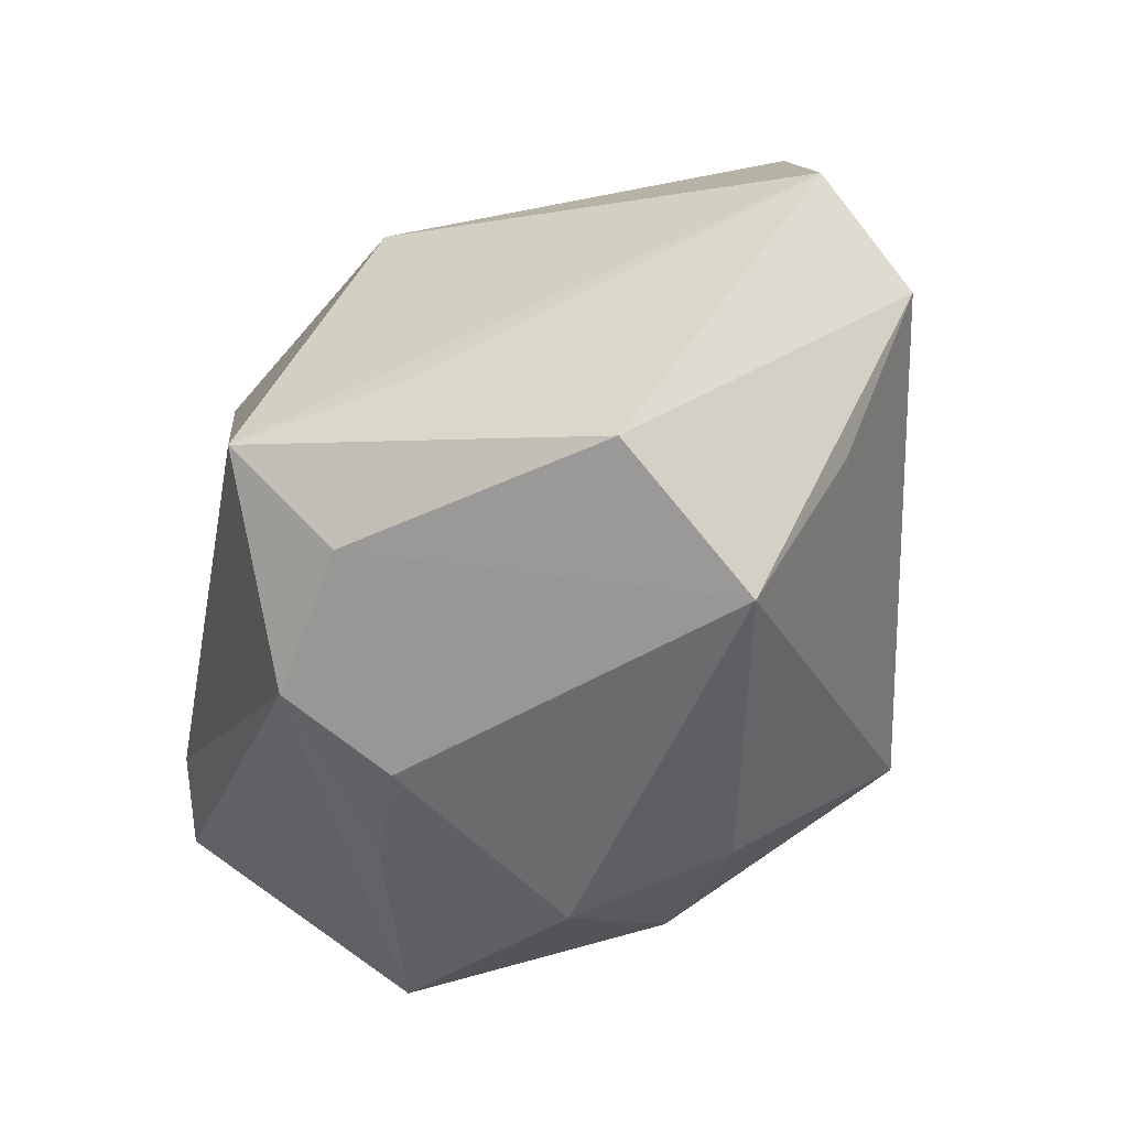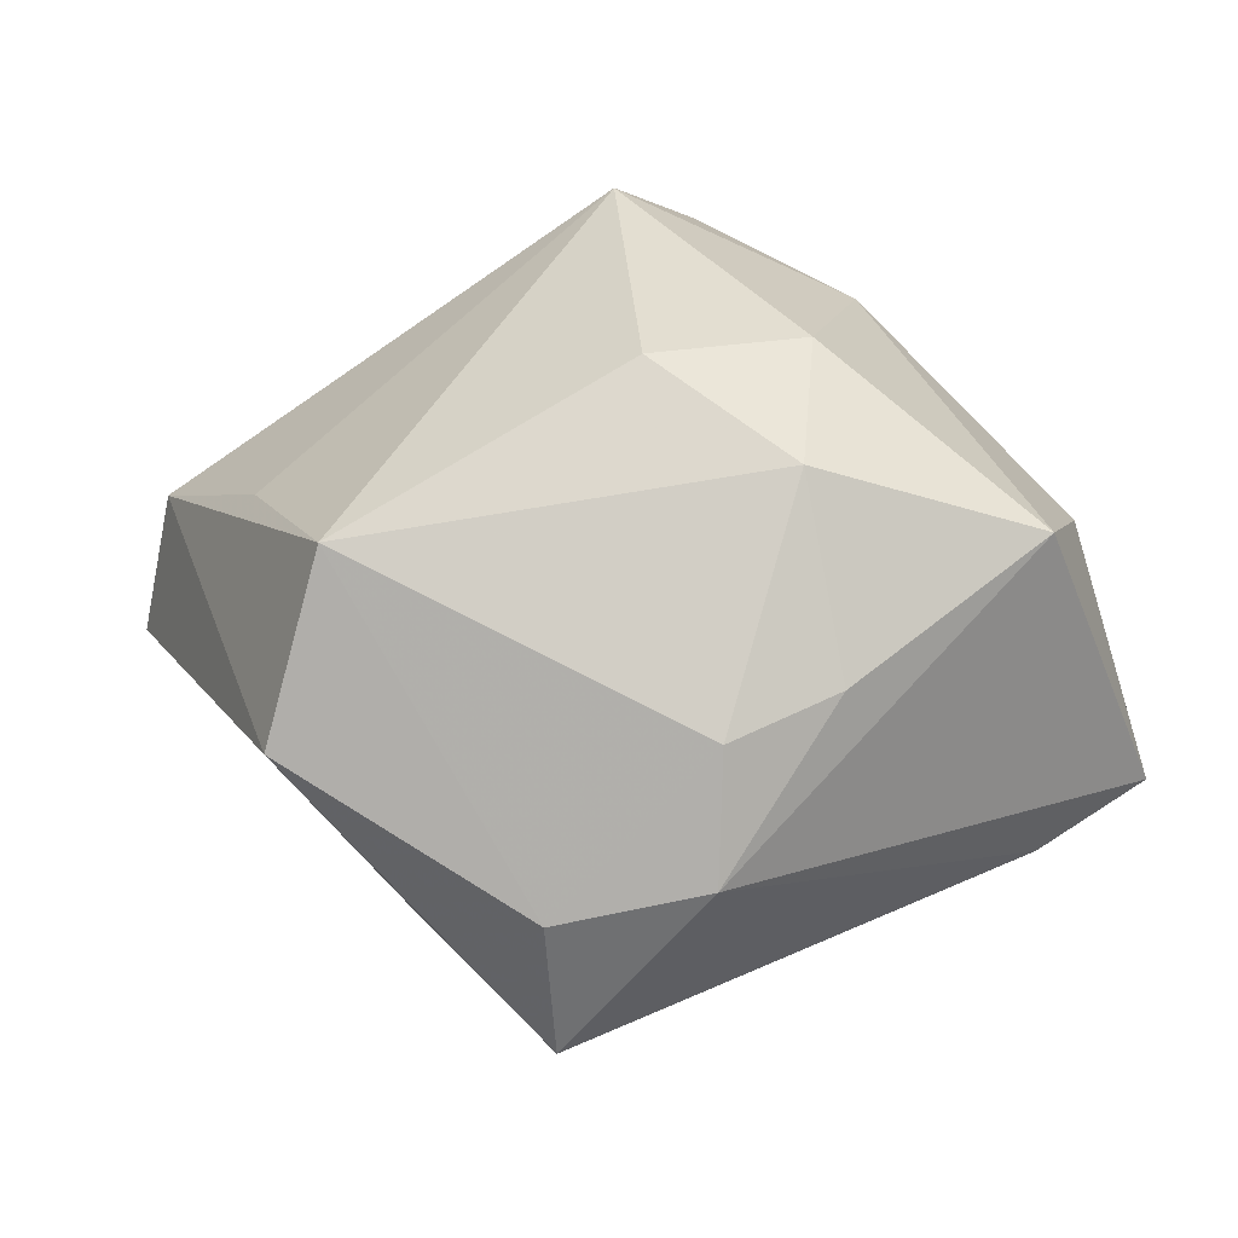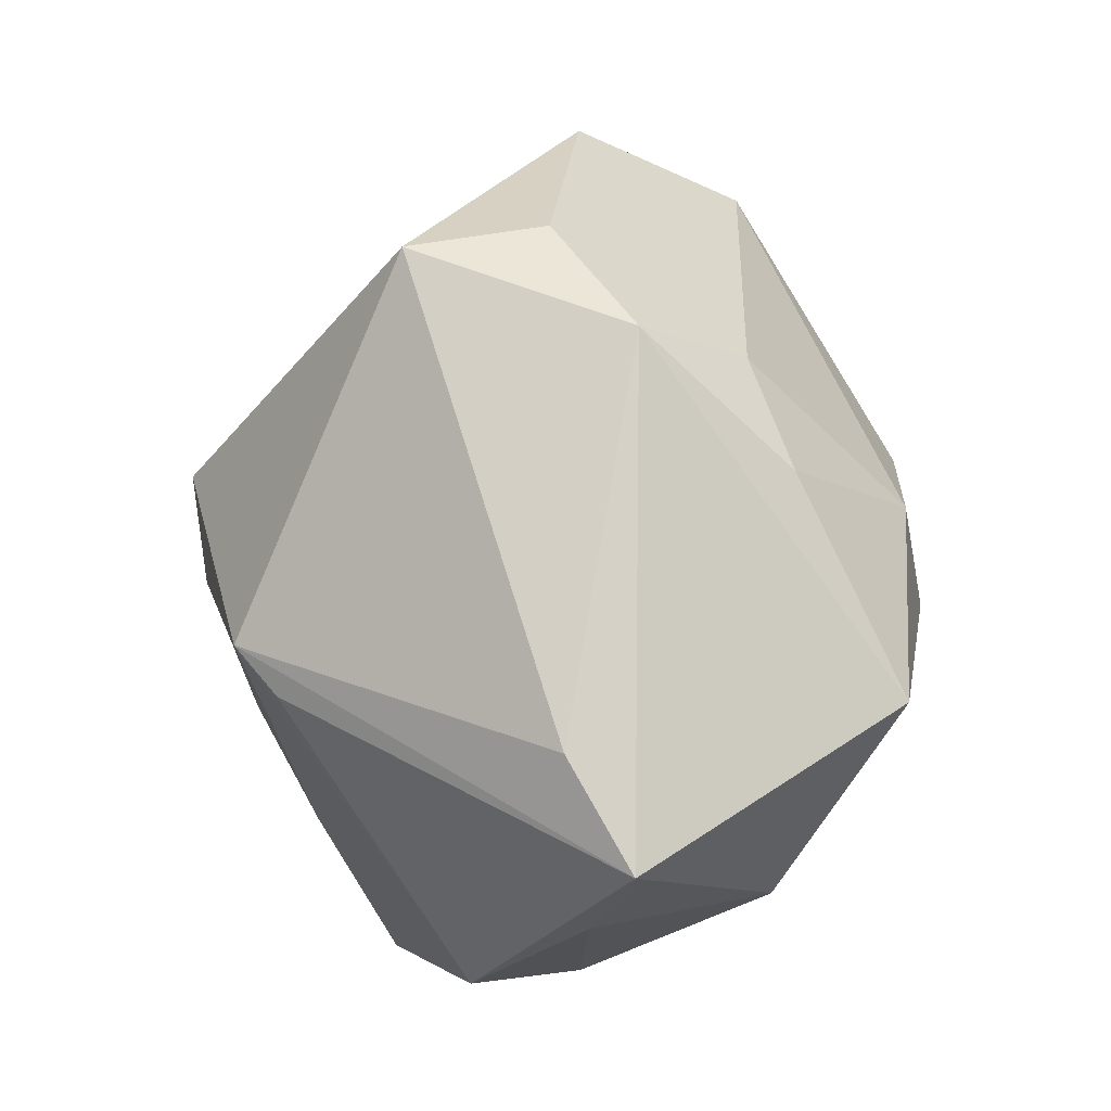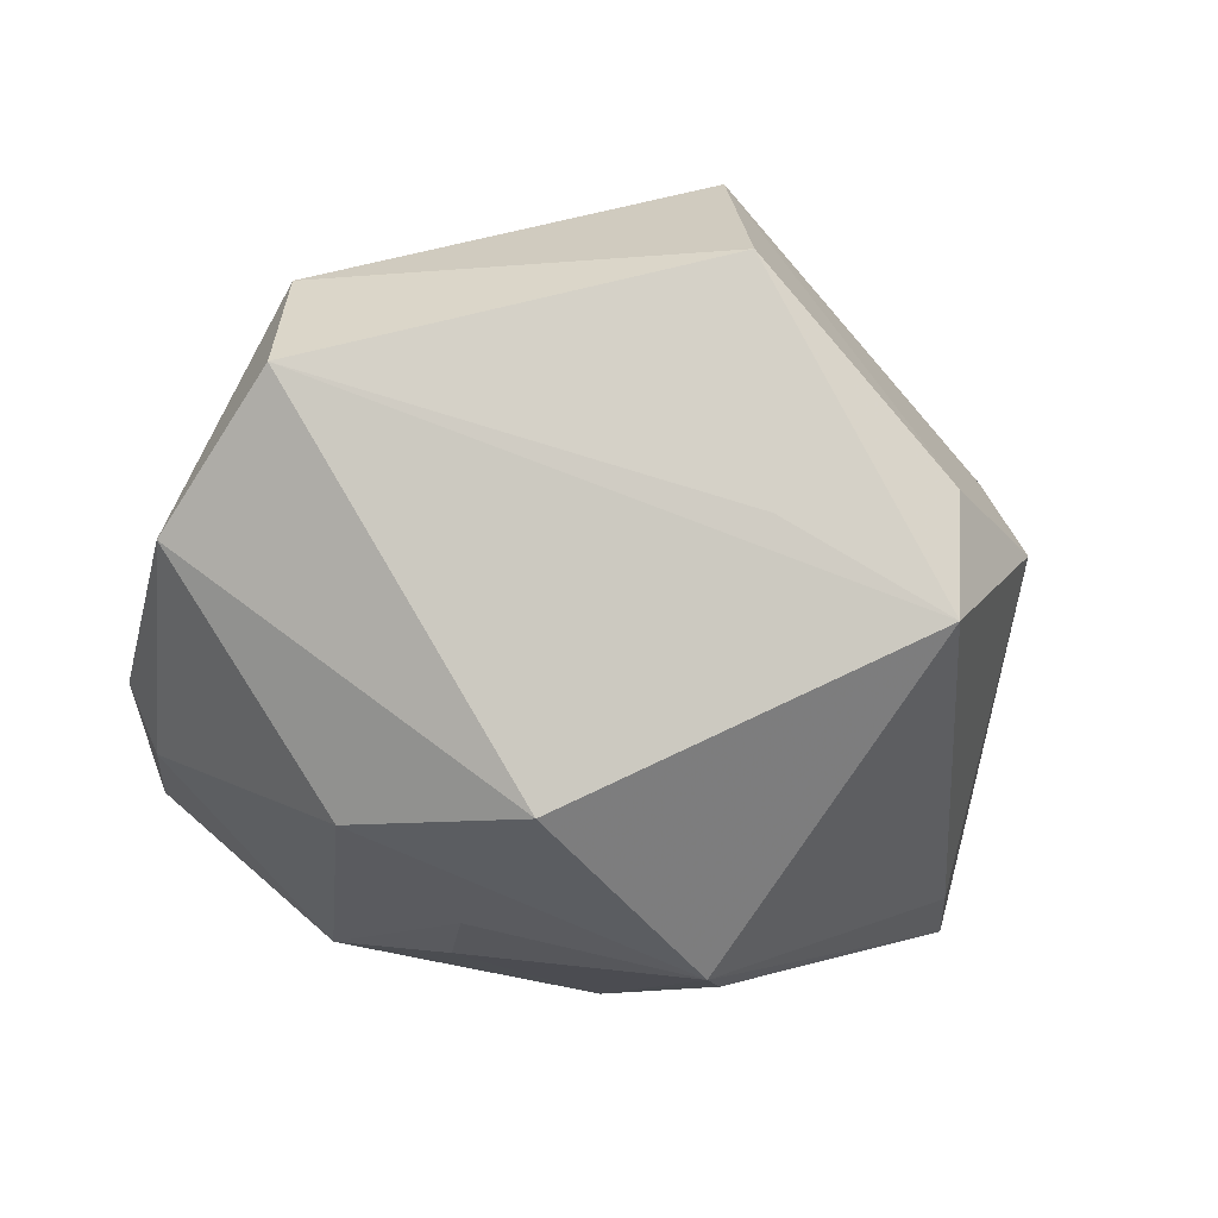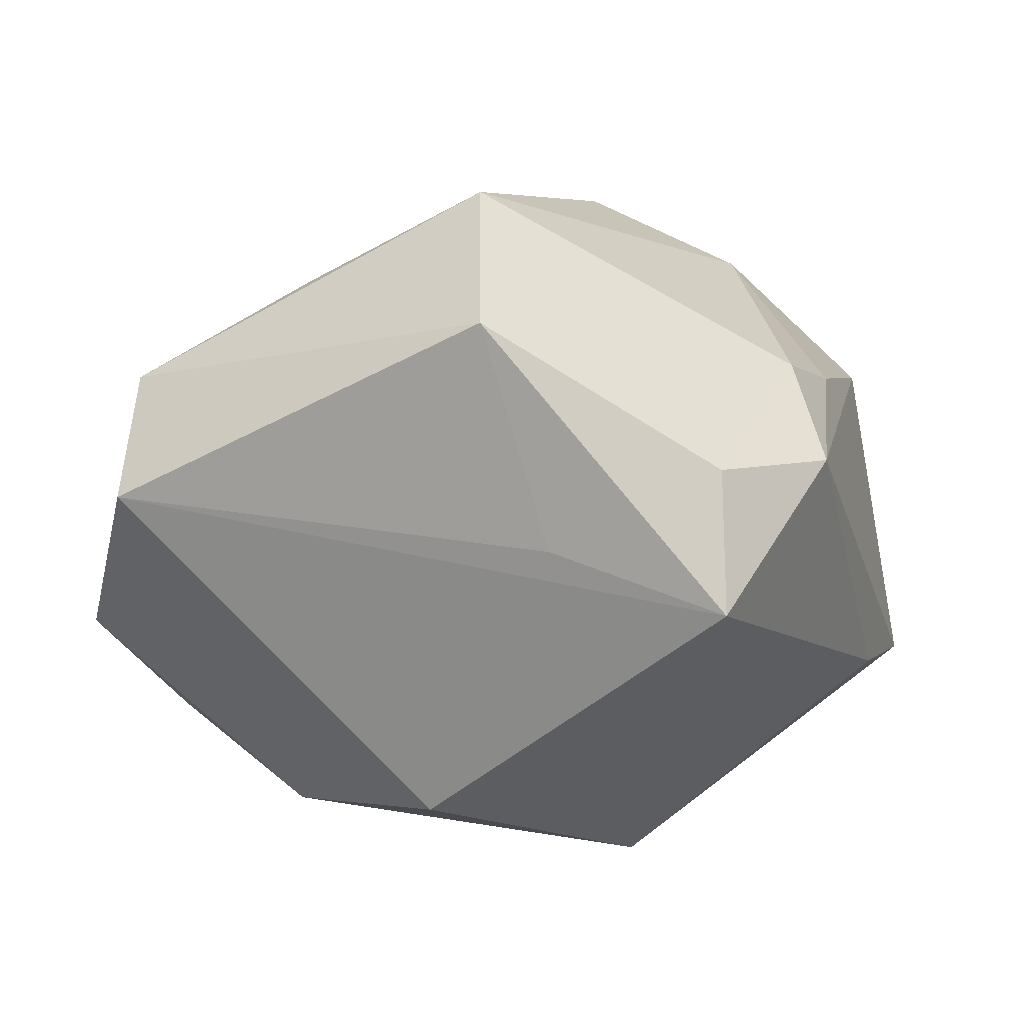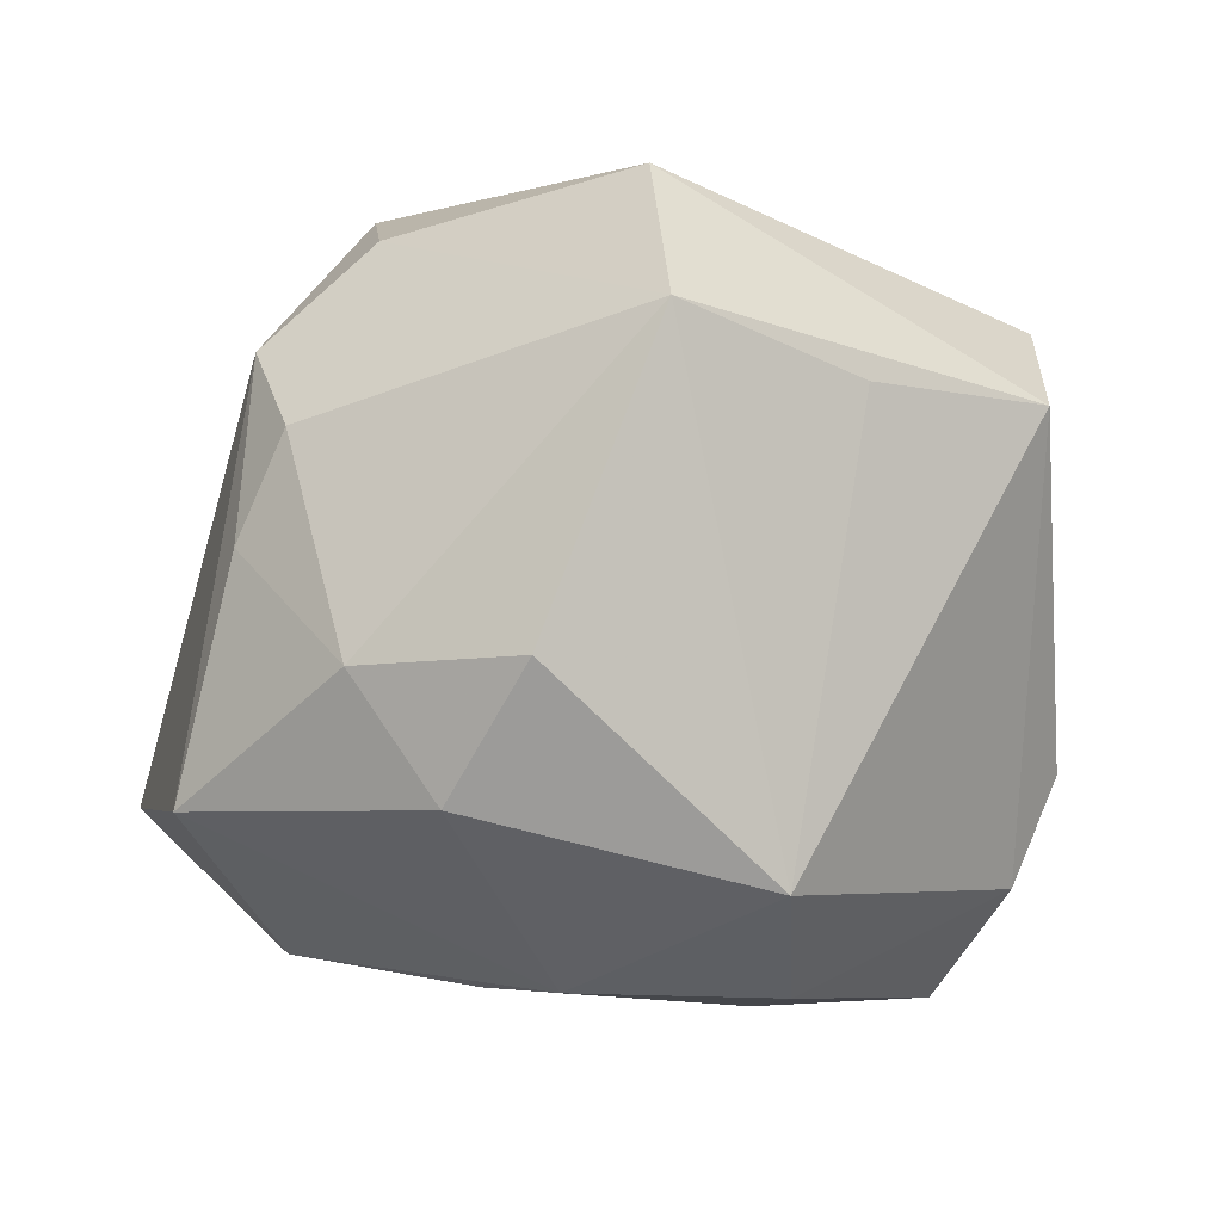
<metadata>
{"format":"obj","ext":"obj","renderer":"f3d","projection":"perspective","resolution":1024,"background":"white","views":[{"elev":74.4,"azim":-45.1,"up":"+Y"},{"elev":28.3,"azim":-139.9,"up":"+Z"},{"elev":7.3,"azim":-111.9,"up":"+Y"},{"elev":-43.5,"azim":159.2,"up":"+Z"},{"elev":70.1,"azim":177.7,"up":"+Y"},{"elev":21.3,"azim":-7.2,"up":"+Y"}]}
</metadata>
<code>
v 0.02748 -0.017 0.01113
v -0.01635 0.02835 -0.006397
v -0.01204 -0.005781 -0.02614
v 0.01813 -0.001364 -0.0234
v -0.02073 0.007064 0.02094
v -0.01118 -0.02913 -0.001757
v 0.001662 0.03569 0.003309
v 0.004069 -0.01896 -0.01821
v -0.009551 -0.002219 -0.02864
v 0.02229 -0.02687 0.008716
v -0.002964 0.02665 -0.0119
v -0.01492 -0.00144 0.02566
v 0.01523 0.02273 0.01332
v 0.03448 0.007417 -0.009759
v 0.0009229 -0.03126 -0.0082
v 0.01002 -0.03174 -0.009738
v 0.008874 -0.01793 0.02373
v -0.02651 -0.02146 -0.007424
v -0.01166 -0.02909 -0.01103
v 0.001215 0.03019 0.01702
v -0.02366 0.01885 0.006076
v -0.03188 -0.007407 -0.01154
v 0.02941 0.01857 0.007277
v -0.006751 -0.01781 0.0212
v 0.007572 -0.007179 0.02941
v 0.03086 0.02051 -0.003815
v -0.03569 -0.01561 -0.00786
v -0.01176 -0.01966 0.01628
v 0.007101 0.008615 -0.02727
v -0.01606 0.02688 -0.01761
v -0.02508 -0.02062 0.007746
v -0.00893 0.009429 0.02634
v 0.007949 -0.02415 0.0133
v -0.02543 0.02141 -0.003272
v 0.03181 -0.01035 0.006264
v 0.006262 -0.009915 -0.02246
v 0.02921 -0.01219 -0.01168
v -0.03246 -0.005536 0.01492
v 0.02623 -0.02409 -0.005097
v 0.03237 -0.009621 -0.007826
v -0.02754 0.01092 0.008099
f 9 30 29
f 11 30 7
f 15 6 19
f 22 9 27
f 30 9 22
f 10 6 15
f 7 20 23
f 31 6 28
f 32 20 5
f 5 12 32
f 25 20 32
f 32 12 25
f 25 12 24
f 24 31 28
f 26 14 29
f 29 30 26
f 30 11 26
f 26 11 7
f 7 23 26
f 26 23 14
f 5 20 21
f 21 41 5
f 27 9 3
f 3 19 27
f 9 19 3
f 27 19 18
f 18 19 6
f 18 31 27
f 6 31 18
f 29 14 4
f 4 9 29
f 4 36 9
f 8 19 9
f 9 36 8
f 25 24 17
f 13 20 25
f 25 23 13
f 13 23 20
f 38 24 12
f 31 24 38
f 38 12 5
f 27 31 38
f 5 41 38
f 6 10 33
f 28 6 33
f 33 24 28
f 10 17 33
f 33 17 24
f 2 20 7
f 2 21 20
f 7 30 2
f 41 21 34
f 27 38 34
f 34 38 41
f 34 22 27
f 34 2 30
f 21 2 34
f 30 22 34
f 25 17 1
f 1 17 10
f 1 23 25
f 10 39 1
f 14 23 35
f 23 1 35
f 35 1 39
f 37 4 14
f 16 10 15
f 16 39 10
f 15 19 16
f 19 8 16
f 16 37 39
f 4 37 16
f 36 4 16
f 16 8 36
f 14 35 40
f 40 37 14
f 40 35 39
f 39 37 40

</code>
